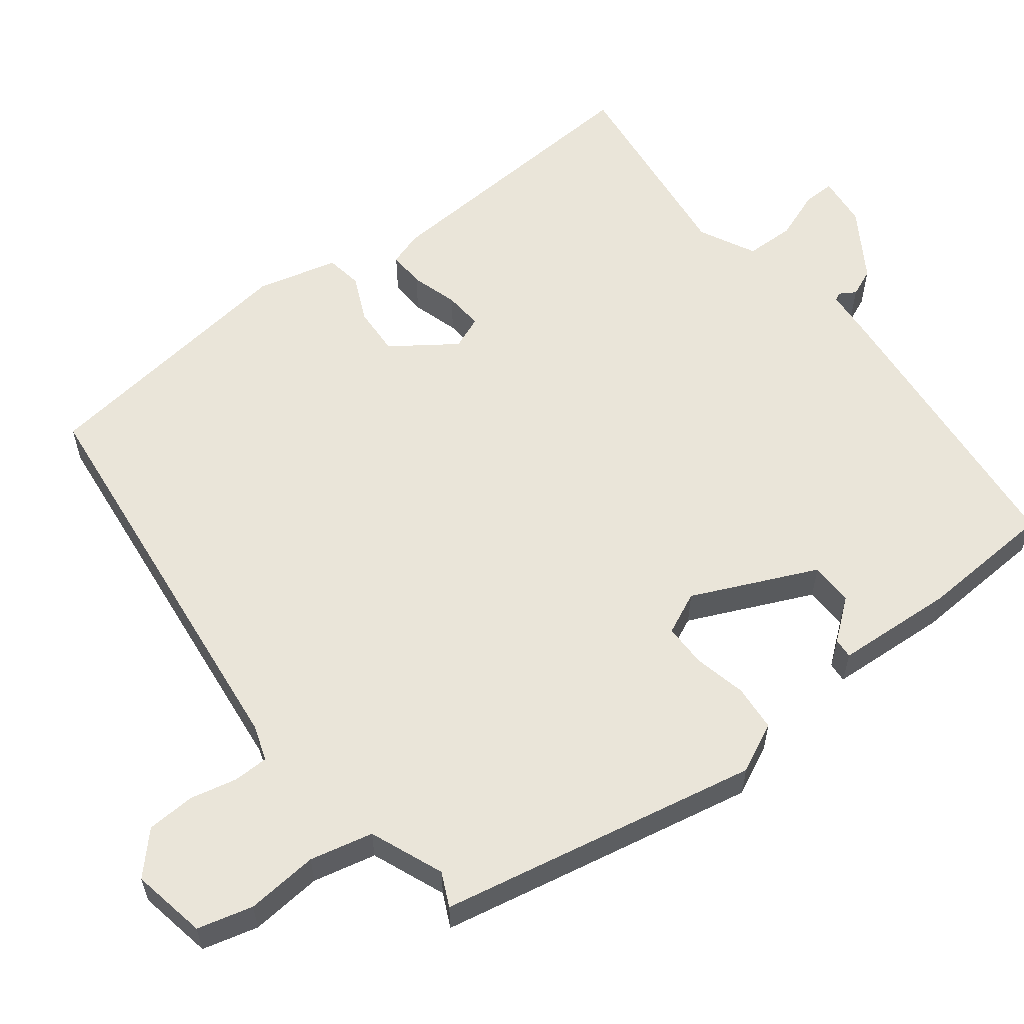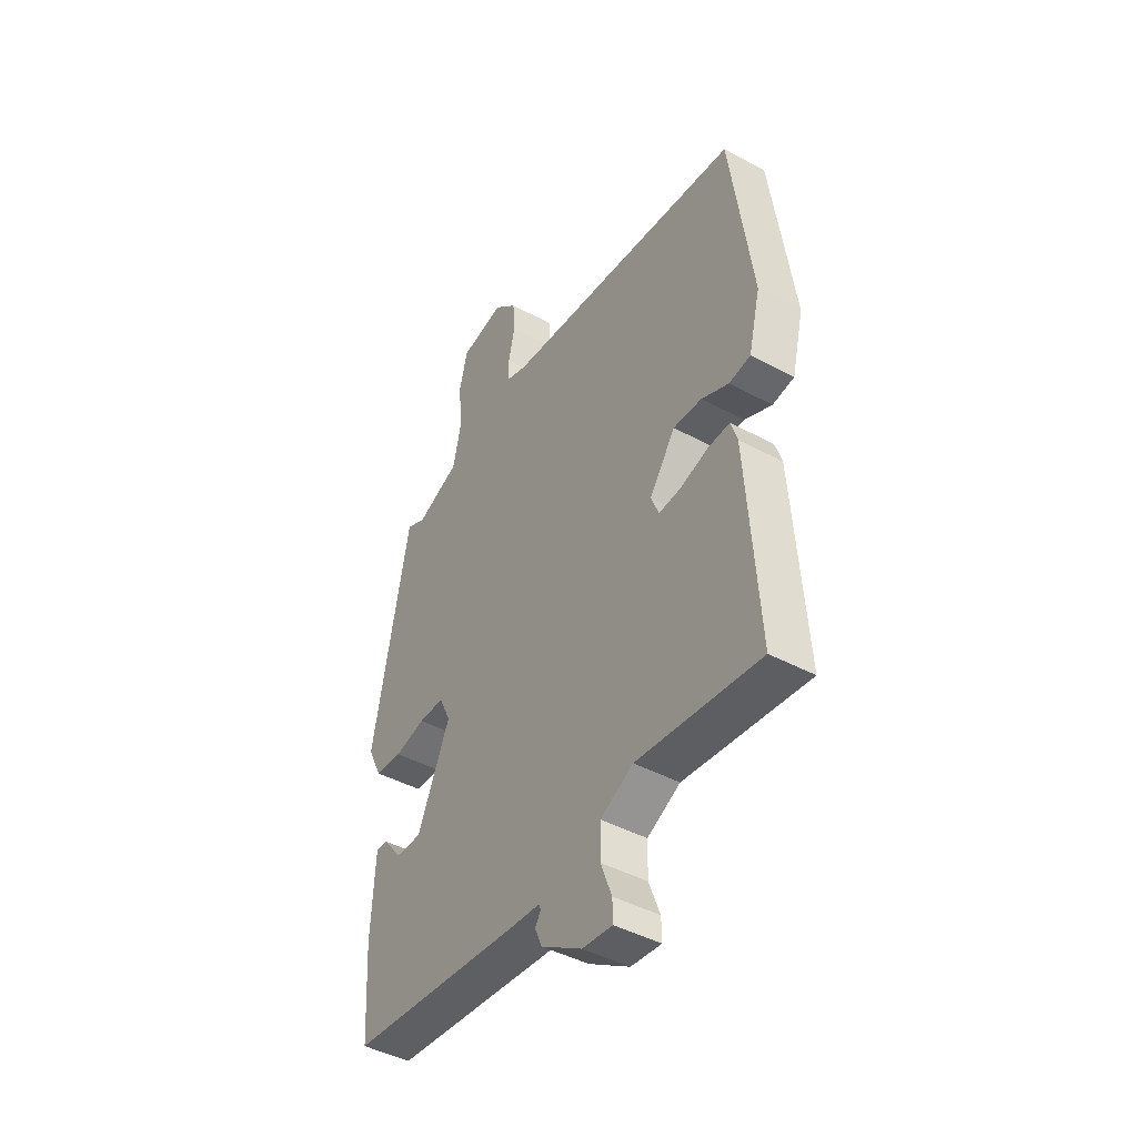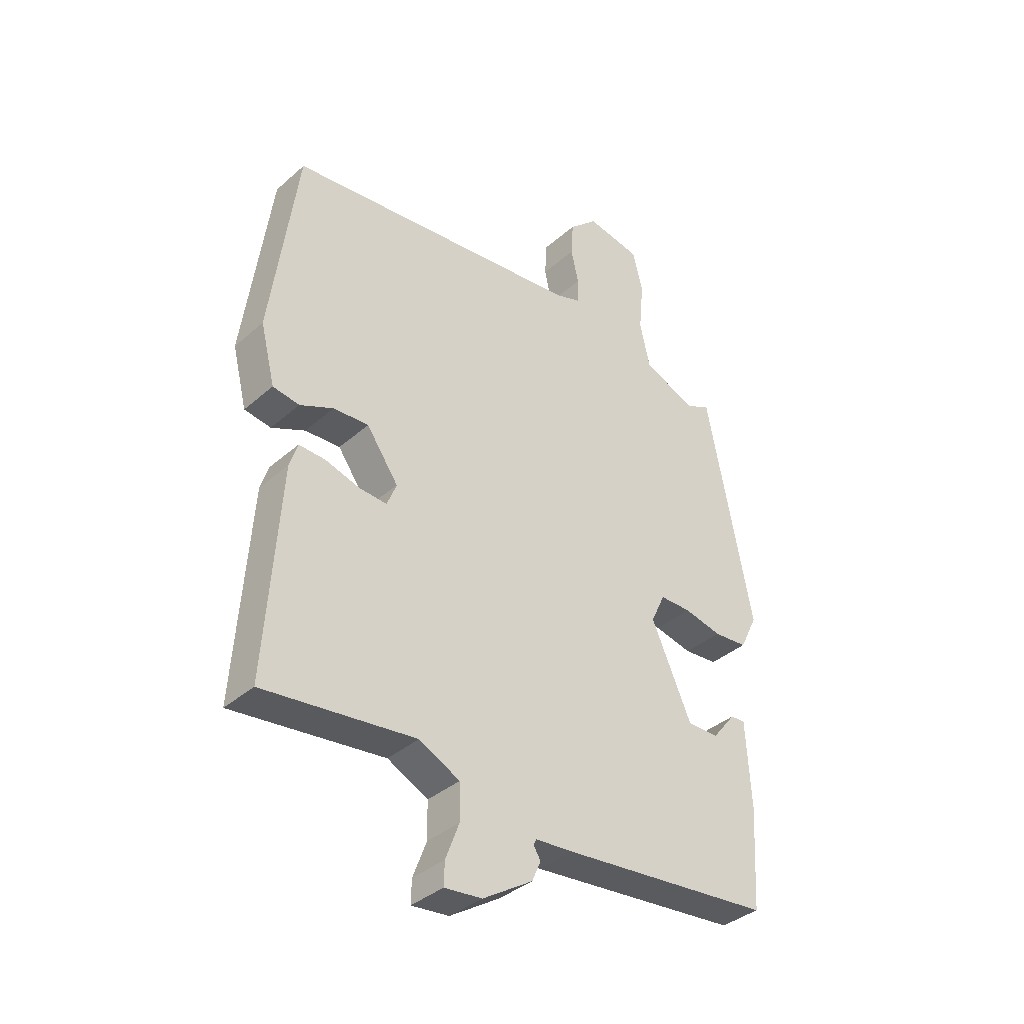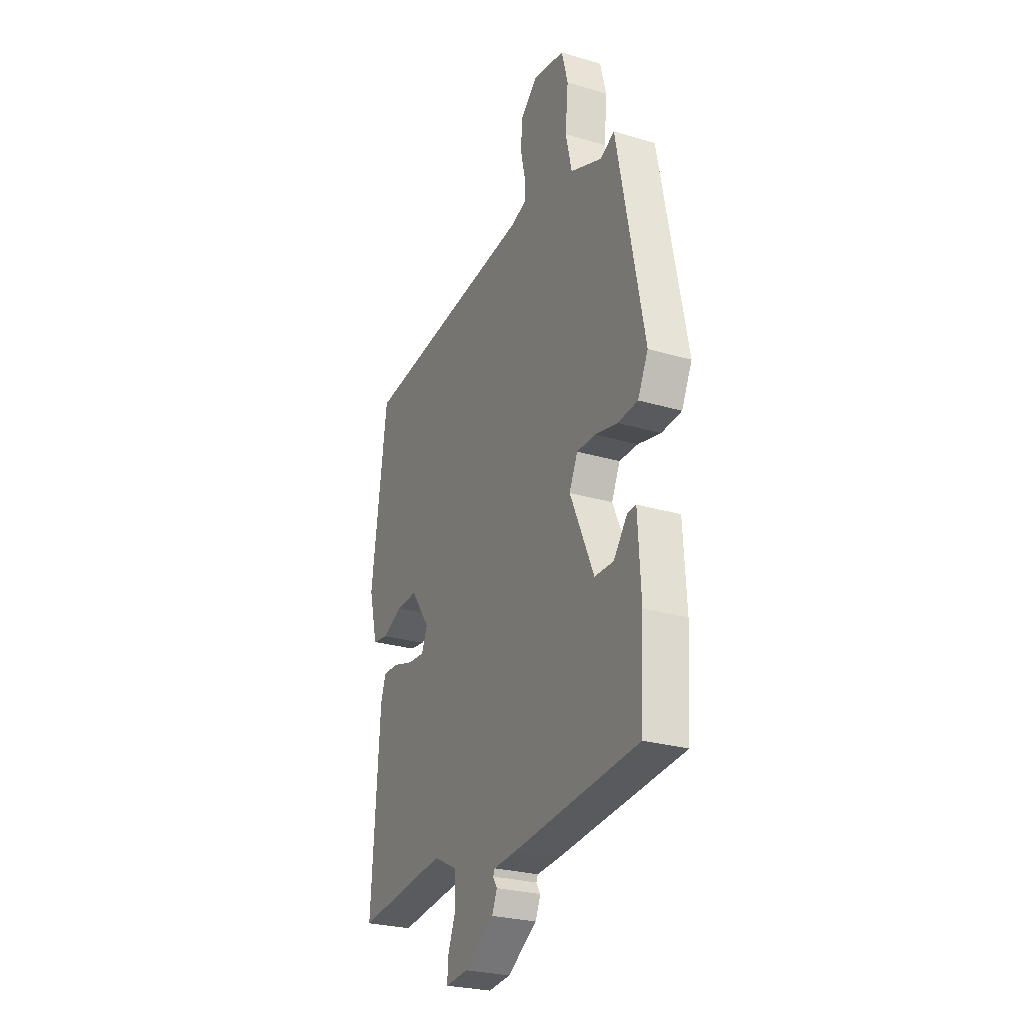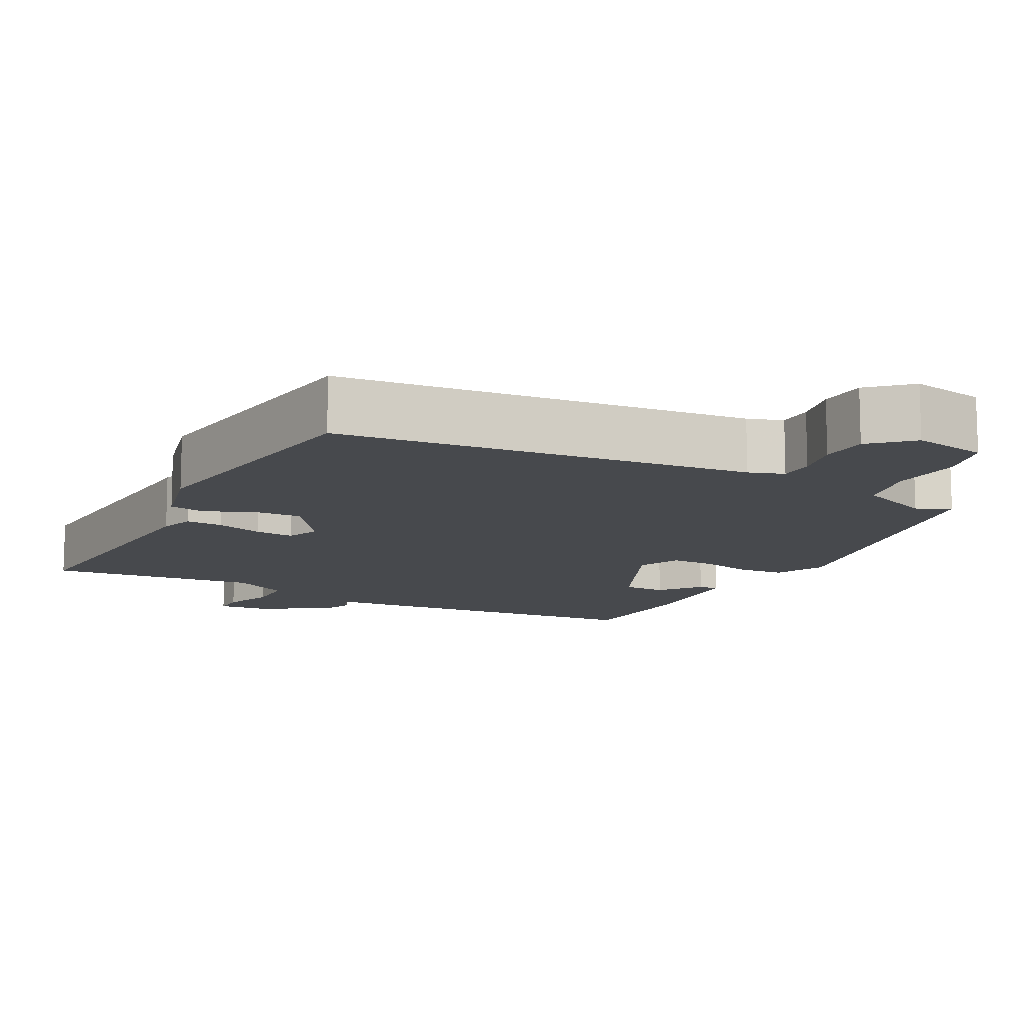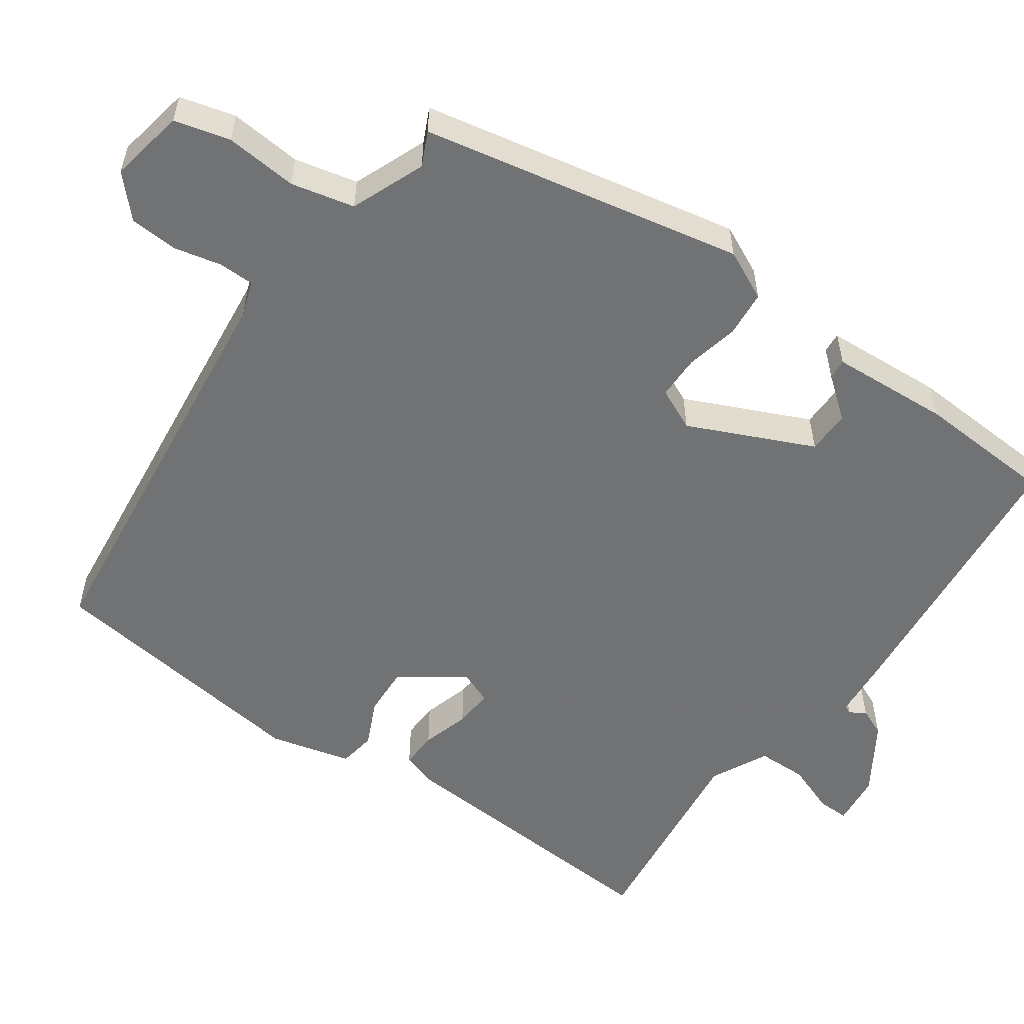
<metadata>
{"format":"obj","ext":"obj","renderer":"f3d","projection":"perspective","resolution":1024,"background":"white","views":[{"elev":58.4,"azim":52.6,"up":"+Y"},{"elev":-44.0,"azim":-122.3,"up":"+Z"},{"elev":-37.0,"azim":-41.6,"up":"+Z"},{"elev":-26.5,"azim":65.0,"up":"+Z"},{"elev":-12.2,"azim":-27.8,"up":"+Y"},{"elev":-55.4,"azim":55.1,"up":"+Y"}]}
</metadata>
<code>
v 0.482 0.07 -0.498
v 0.091 0.07 -0.535
v 0.022 0.07 -0.54
v 0.017 0.07 -0.551
v 0.03 0.07 -0.572
v 0.014 0.07 -0.609
v -0.078 0.07 -0.667
v -0.147 0.07 -0.674
v -0.146 0.07 -0.632
v -0.121 0.07 -0.566
v -0.122 0.07 -0.5
v -0.197 0.07 -0.462
v -0.477 0.07 -0.494
v -0.451 0.07 -0.11
v -0.436 0.07 -0.064
v -0.387 0.07 -0.066
v -0.324 0.07 -0.085
v -0.272 0.07 -0.089
v -0.254 0.07 -0.045
v -0.313 0.07 0.039
v -0.378 0.07 0.036
v -0.44 0.07 0.008
v -0.489 0.07 0.016
v -0.516 0.07 0.124
v -0.467 0.07 0.487
v 0.084 0.07 0.546
v 0.131 0.07 0.562
v 0.132 0.07 0.609
v 0.118 0.07 0.672
v 0.122 0.07 0.736
v 0.175 0.07 0.785
v 0.275 0.07 0.766
v 0.294 0.07 0.692
v 0.285 0.07 0.596
v 0.304 0.07 0.512
v 0.402 0.07 0.472
v 0.447 0.07 0.493
v 0.53 0.07 0.066
v 0.498 0.07 0
v 0.436 0.07 -0.005
v 0.366 0.07 0.011
v 0.308 0.07 0.011
v 0.282 0.07 -0.045
v 0.356 0.07 -0.211
v 0.414 0.07 -0.212
v 0.457 0.07 -0.158
v 0.484 0.07 -0.156
v 0.493 0.07 -0.315
v 0.482 0 -0.498
v 0.091 0 -0.535
v 0.022 0 -0.54
v 0.017 0 -0.551
v 0.03 0 -0.572
v 0.014 0 -0.609
v -0.078 0 -0.667
v -0.147 0 -0.674
v -0.146 0 -0.632
v -0.121 0 -0.566
v -0.122 0 -0.5
v -0.197 0 -0.462
v -0.477 0 -0.494
v -0.451 0 -0.11
v -0.436 0 -0.064
v -0.387 0 -0.066
v -0.324 0 -0.085
v -0.272 0 -0.089
v -0.254 0 -0.045
v -0.313 0 0.039
v -0.378 0 0.036
v -0.44 0 0.008
v -0.489 0 0.016
v -0.516 0 0.124
v -0.467 0 0.487
v 0.084 0 0.546
v 0.131 0 0.562
v 0.132 0 0.609
v 0.118 0 0.672
v 0.122 0 0.736
v 0.175 0 0.785
v 0.275 0 0.766
v 0.294 0 0.692
v 0.285 0 0.596
v 0.304 0 0.512
v 0.402 0 0.472
v 0.447 0 0.493
v 0.53 0 0.066
v 0.498 0 0
v 0.436 0 -0.005
v 0.366 0 0.011
v 0.308 0 0.011
v 0.282 0 -0.045
v 0.356 0 -0.211
v 0.414 0 -0.212
v 0.457 0 -0.158
v 0.484 0 -0.156
v 0.493 0 -0.315
f 47 48 1
f 46 47 1
f 45 46 1
f 1 2 3
f 45 1 3
f 44 45 3
f 43 44 3
f 42 43 3
f 39 40 41
f 38 39 41
f 37 38 41
f 36 37 41
f 35 36 41 42
f 34 35 42 3
f 32 33 34
f 31 32 34
f 30 31 34
f 29 30 34
f 28 29 34
f 27 28 34
f 34 3 4
f 27 34 4
f 26 27 4
f 24 25 26
f 23 24 26
f 22 23 26
f 21 22 26
f 20 21 26
f 19 20 26
f 18 19 26 4
f 15 16 17
f 14 15 17
f 13 14 17
f 12 13 17
f 18 4 5
f 17 18 5
f 12 17 5
f 11 12 5
f 8 9 10
f 7 8 10
f 6 7 10
f 5 6 10
f 5 10 11
f 49 96 95
f 49 95 94
f 49 94 93
f 51 50 49
f 51 49 93
f 51 93 92
f 51 92 91
f 51 91 90
f 89 88 87
f 89 87 86
f 89 86 85
f 89 85 84
f 90 89 84 83
f 51 90 83 82
f 82 81 80
f 82 80 79
f 82 79 78
f 82 78 77
f 82 77 76
f 82 76 75
f 52 51 82
f 52 82 75
f 52 75 74
f 74 73 72
f 74 72 71
f 74 71 70
f 74 70 69
f 74 69 68
f 74 68 67
f 52 74 67 66
f 65 64 63
f 65 63 62
f 65 62 61
f 65 61 60
f 53 52 66
f 53 66 65
f 53 65 60
f 53 60 59
f 58 57 56
f 58 56 55
f 58 55 54
f 58 54 53
f 59 58 53
f 1 49 50 2
f 2 50 51 3
f 3 51 52 4
f 4 52 53 5
f 5 53 54 6
f 6 54 55 7
f 7 55 56 8
f 8 56 57 9
f 9 57 58 10
f 10 58 59 11
f 11 59 60 12
f 12 60 61 13
f 13 61 62 14
f 14 62 63 15
f 15 63 64 16
f 16 64 65 17
f 17 65 66 18
f 18 66 67 19
f 19 67 68 20
f 20 68 69 21
f 21 69 70 22
f 22 70 71 23
f 23 71 72 24
f 24 72 73 25
f 25 73 74 26
f 26 74 75 27
f 27 75 76 28
f 28 76 77 29
f 29 77 78 30
f 30 78 79 31
f 31 79 80 32
f 32 80 81 33
f 33 81 82 34
f 34 82 83 35
f 35 83 84 36
f 36 84 85 37
f 37 85 86 38
f 38 86 87 39
f 39 87 88 40
f 40 88 89 41
f 41 89 90 42
f 42 90 91 43
f 43 91 92 44
f 44 92 93 45
f 45 93 94 46
f 46 94 95 47
f 47 95 96 48
f 48 96 49 1

</code>
